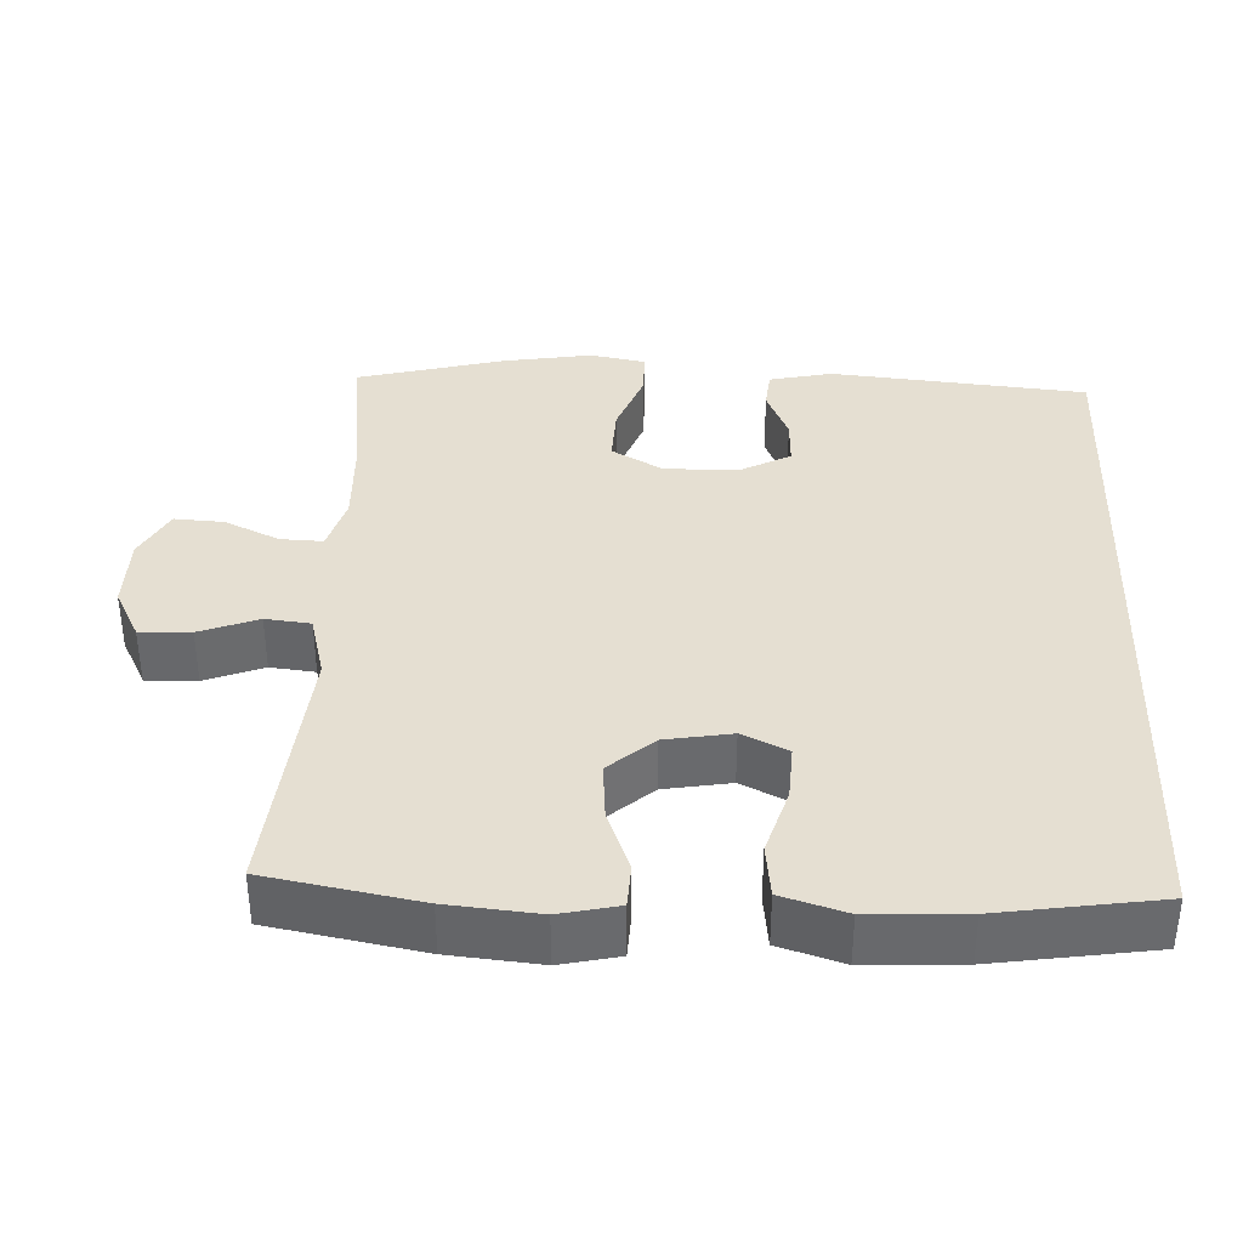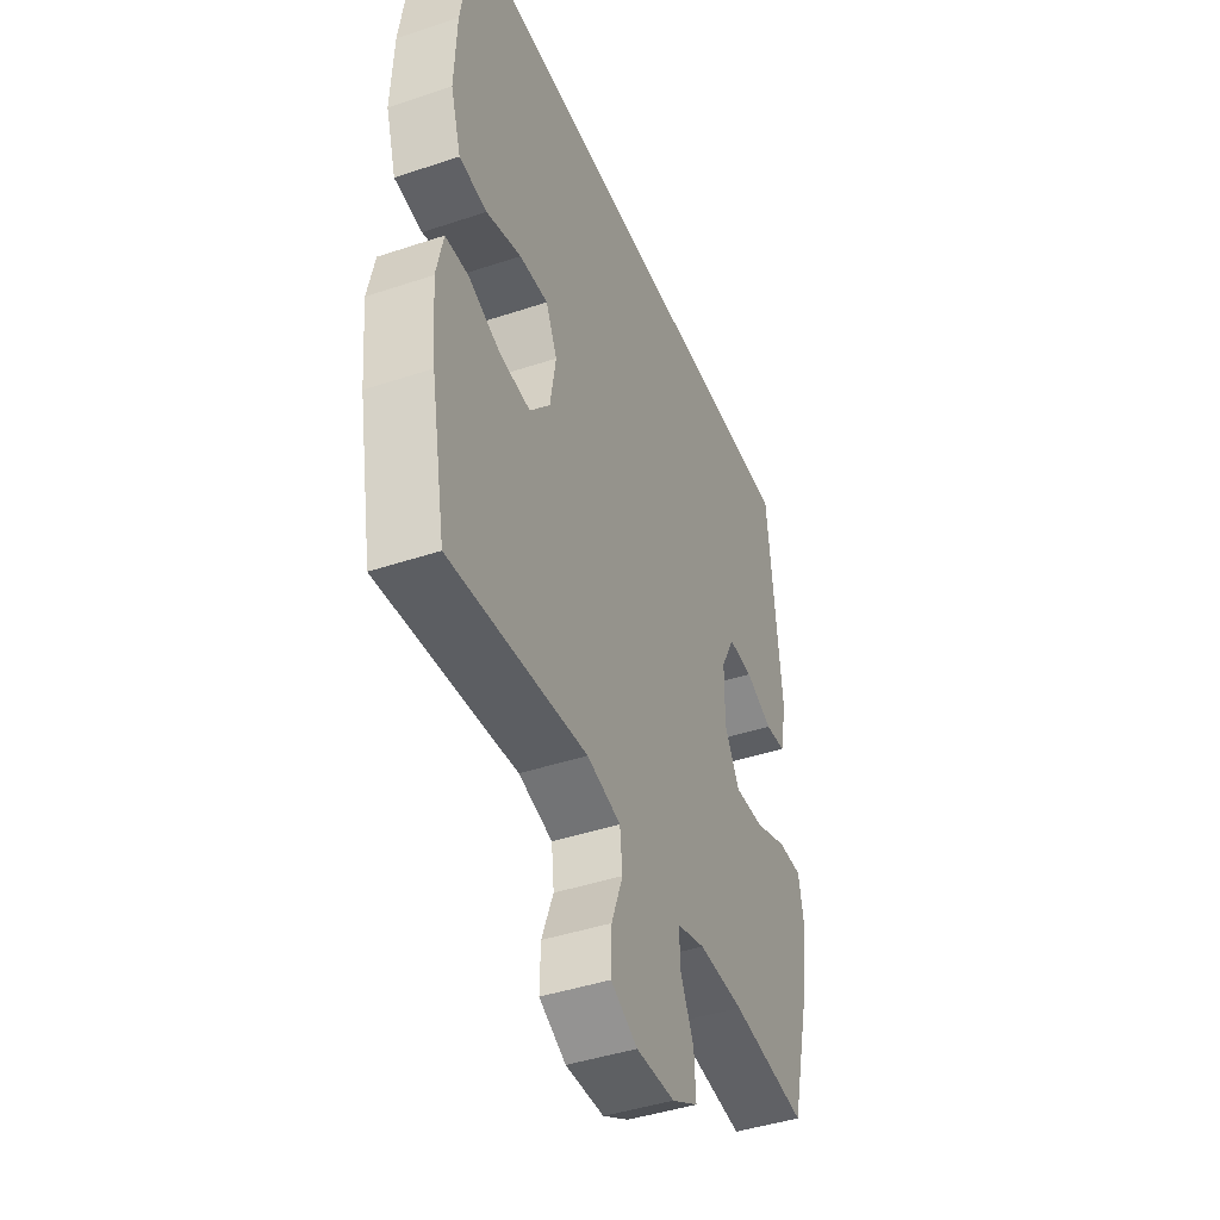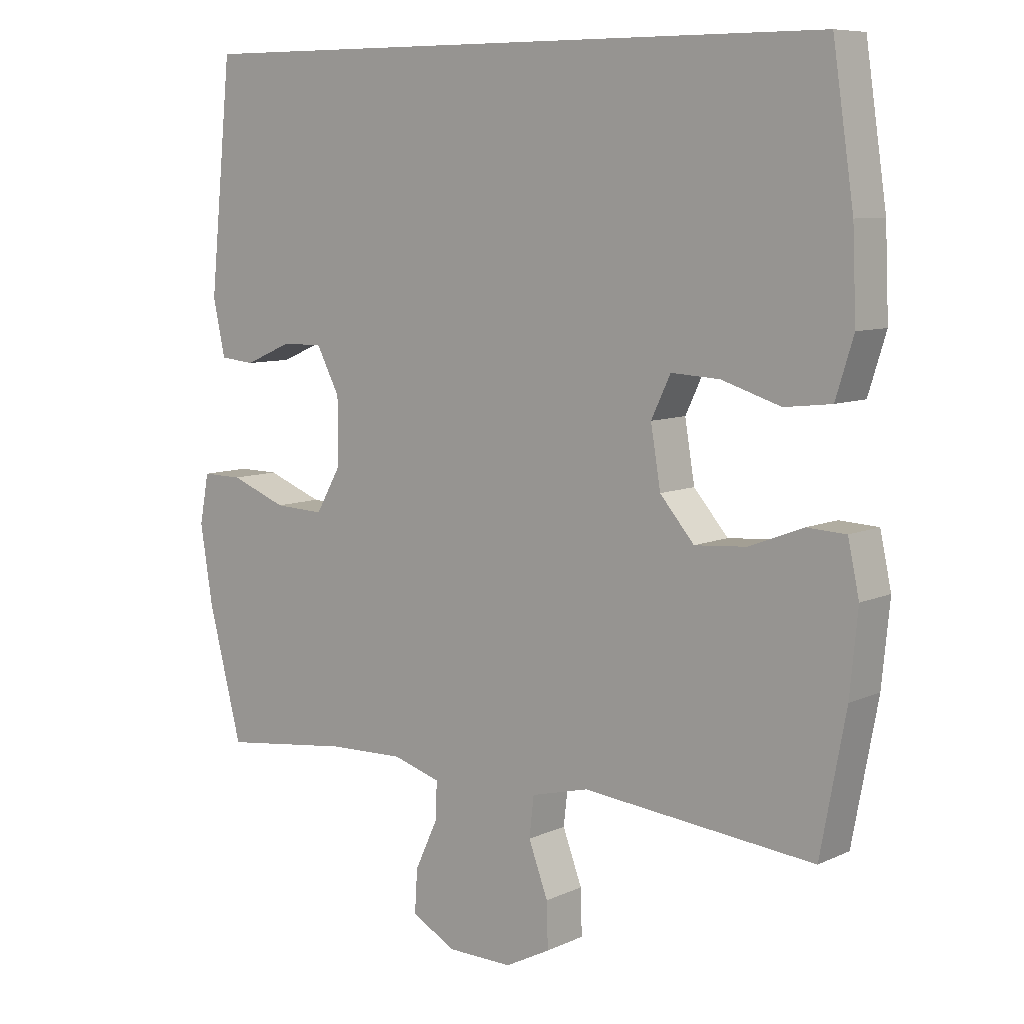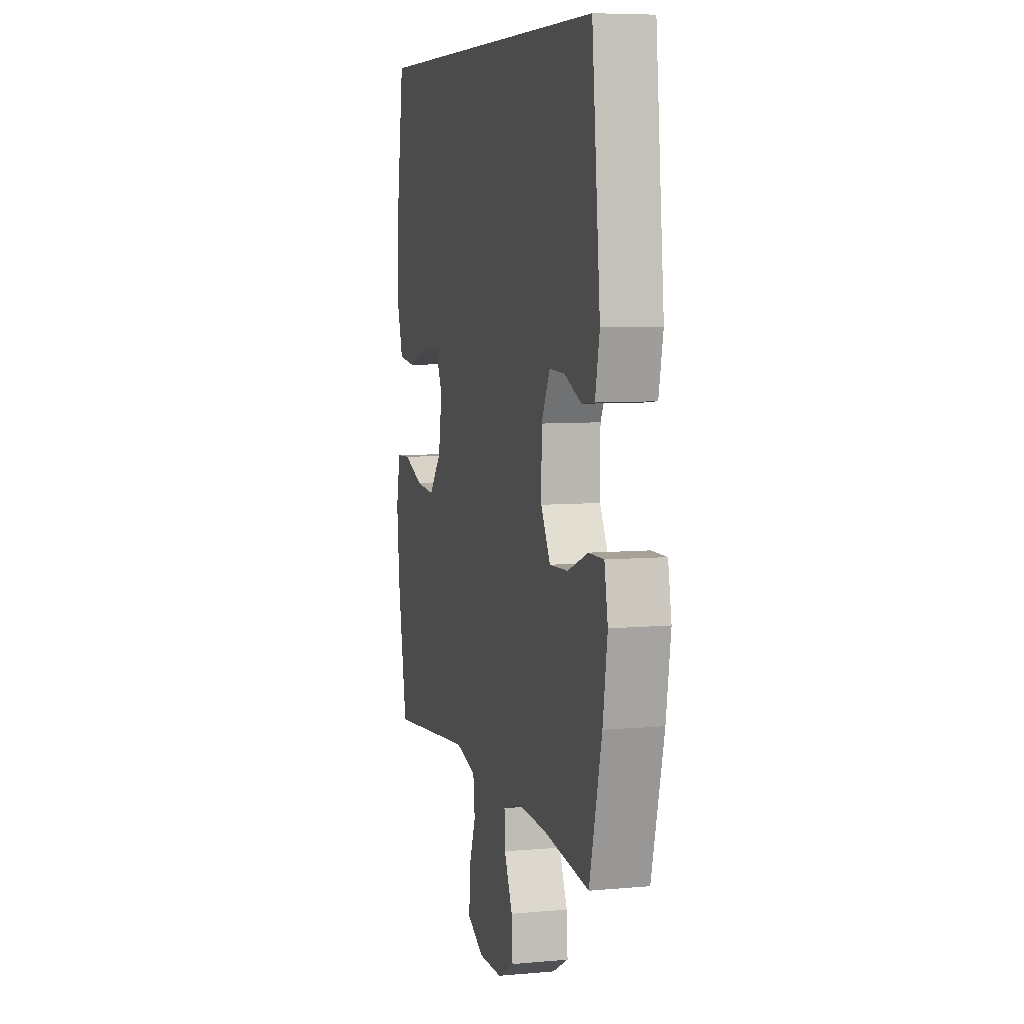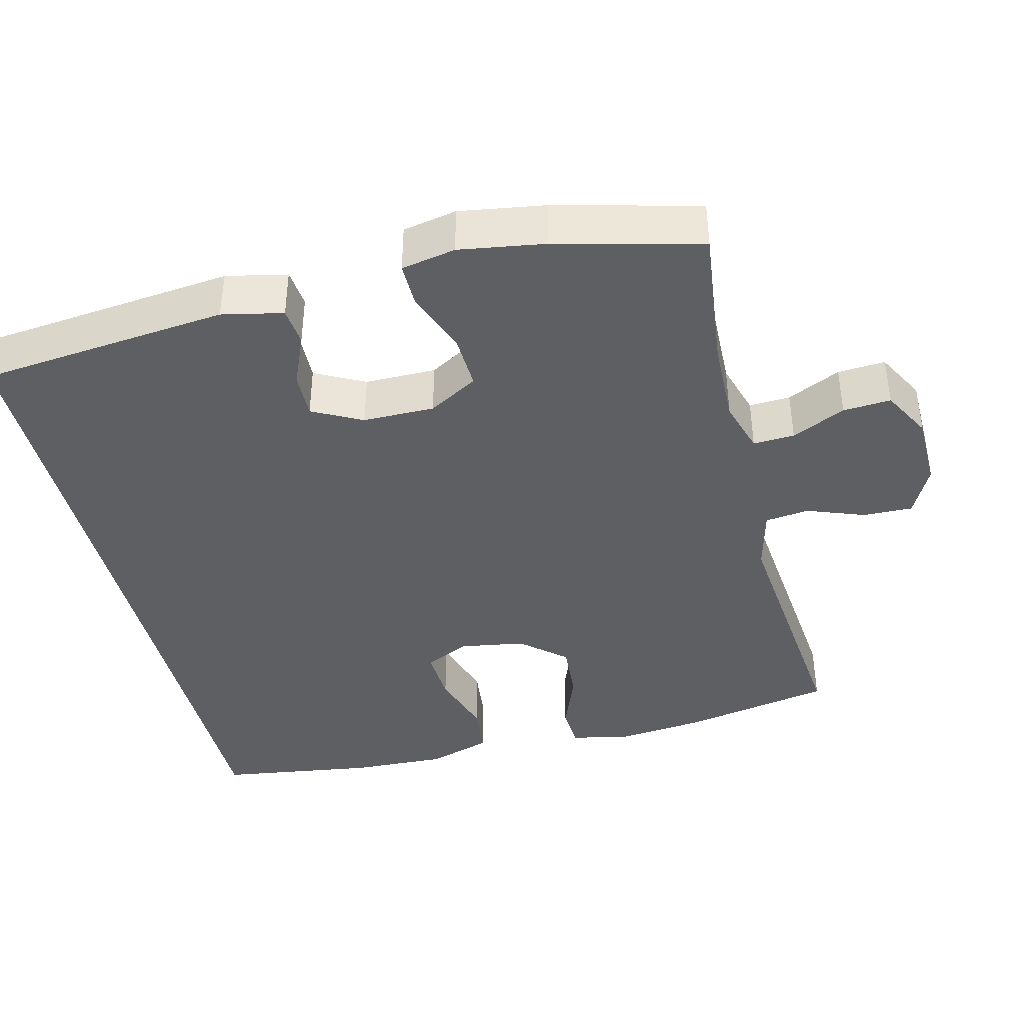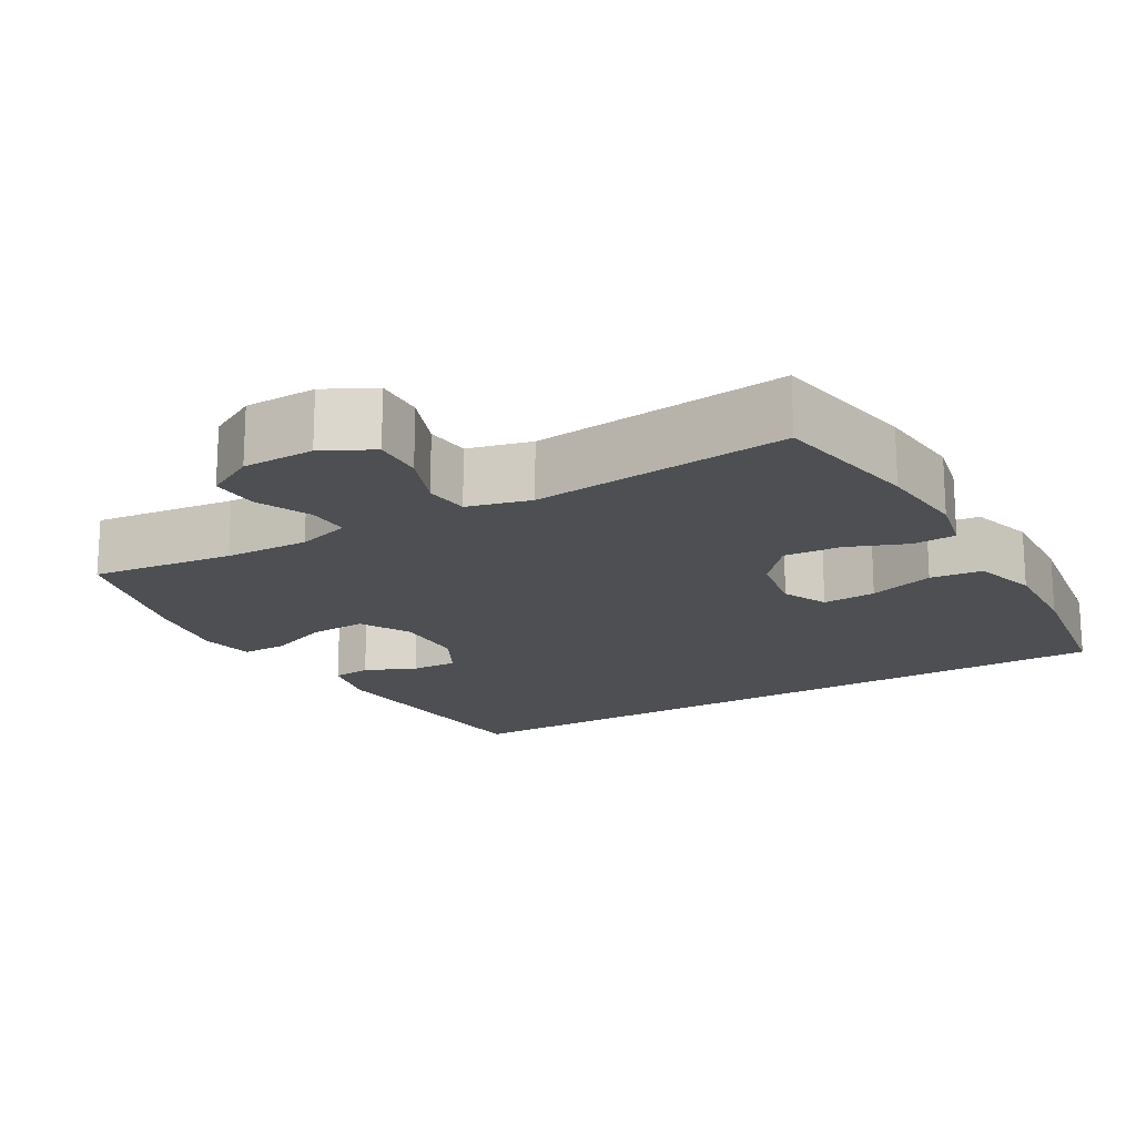
<metadata>
{"format":"obj","ext":"obj","renderer":"f3d","projection":"perspective","resolution":1024,"background":"white","views":[{"elev":37.4,"azim":-87.8,"up":"+Y"},{"elev":-43.2,"azim":-68.4,"up":"+Z"},{"elev":8.2,"azim":-141.0,"up":"+Z"},{"elev":6.9,"azim":75.2,"up":"+Z"},{"elev":-40.9,"azim":104.0,"up":"+Y"},{"elev":-17.9,"azim":-150.1,"up":"+Y"}]}
</metadata>
<code>
o path1920_path1920.001
v -0.5357 0.0375 0.3129
v -0.5413 0.0375 0.1817
v -0.5142 0.0375 0.09446
v -0.4424 0.0375 0.08617
v -0.3518 0.0375 0.1148
v -0.2775 0.0375 0.1188
v -0.248 0.0375 0.0567
v -0.263 0.0375 -0.03372
v -0.3154 0.0375 -0.09483
v -0.3947 0.0375 -0.08877
v -0.4774 0.0375 -0.05677
v -0.5369 0.0375 -0.05985
v -0.5542 0.0375 -0.1401
v -0.5422 0.0375 -0.2638
v -0.5035 0.0375 -0.471
v -0.1483 0.0375 -0.4355
v -0.06038 0.0375 -0.4577
v -0.05342 0.0375 -0.5191
v -0.08308 0.0375 -0.5988
v -0.08501 0.0375 -0.6682
v -0.01589 0.0375 -0.7036
v 0.08359 0.0375 -0.7018
v 0.1517 0.0375 -0.6648
v 0.1475 0.0375 -0.5982
v 0.1128 0.0375 -0.5235
v 0.1103 0.0375 -0.4659
v 0.1837 0.0375 -0.4436
v 0.3006 0.0375 -0.4471
v 0.4982 0.0375 -0.471
v 0.5495 0.0375 -0.2699
v 0.5684 0.0375 -0.1505
v 0.5541 0.0375 -0.07476
v 0.4917 0.0375 -0.07532
v 0.4055 0.0375 -0.1086
v 0.329 0.0375 -0.1119
v 0.2898 0.0375 -0.04321
v 0.2902 0.0375 0.0565
v 0.3261 0.0375 0.1256
v 0.3901 0.0375 0.1235
v 0.461 0.0375 0.09313
v 0.5145 0.0375 0.09846
v 0.5329 0.0375 0.1837
v 0.4982 0.0375 0.5309
v -0.5035 0.0375 0.5309
v -0.5357 -0.0375 0.3129
v -0.5413 -0.0375 0.1817
v -0.5142 -0.0375 0.09446
v -0.4424 -0.0375 0.08617
v -0.3518 -0.0375 0.1148
v -0.2775 -0.0375 0.1188
v -0.248 -0.0375 0.0567
v -0.263 -0.0375 -0.03372
v -0.3154 -0.0375 -0.09483
v -0.3947 -0.0375 -0.08877
v -0.4774 -0.0375 -0.05677
v -0.5369 -0.0375 -0.05985
v -0.5542 -0.0375 -0.1401
v -0.5422 -0.0375 -0.2638
v -0.5035 -0.0375 -0.471
v -0.1483 -0.0375 -0.4355
v -0.06038 -0.0375 -0.4577
v -0.05342 -0.0375 -0.5191
v -0.08308 -0.0375 -0.5988
v -0.08501 -0.0375 -0.6682
v -0.01589 -0.0375 -0.7036
v 0.08359 -0.0375 -0.7018
v 0.1517 -0.0375 -0.6648
v 0.1475 -0.0375 -0.5982
v 0.1128 -0.0375 -0.5235
v 0.1103 -0.0375 -0.4659
v 0.1837 -0.0375 -0.4436
v 0.3006 -0.0375 -0.4471
v 0.4982 -0.0375 -0.471
v 0.5495 -0.0375 -0.2699
v 0.5684 -0.0375 -0.1505
v 0.5541 -0.0375 -0.07476
v 0.4917 -0.0375 -0.07532
v 0.4055 -0.0375 -0.1086
v 0.329 -0.0375 -0.1119
v 0.2898 -0.0375 -0.04321
v 0.2902 -0.0375 0.0565
v 0.3261 -0.0375 0.1256
v 0.3901 -0.0375 0.1235
v 0.461 -0.0375 0.09313
v 0.5145 -0.0375 0.09846
v 0.5329 -0.0375 0.1837
v 0.4982 -0.0375 0.5309
v -0.5035 -0.0375 0.5309
v 0.5495 0.0375 -0.2699
v 0.5684 0.0375 -0.1505
v 0.5541 0.0375 -0.07476
v 0.5541 0.0375 -0.07476
v 0.4917 0.0375 -0.07532
v 0.5145 0.0375 0.09846
v 0.5145 0.0375 0.09846
v 0.5329 0.0375 0.1837
v 0.4982 0.0375 -0.471
v 0.4982 0.0375 -0.471
v 0.461 0.0375 0.09313
v 0.4982 0.0375 0.5309
v 0.4982 0.0375 0.5309
v -0.5035 0.0375 0.5309
v -0.5035 0.0375 0.5309
v 0.4055 0.0375 -0.1086
v 0.3901 0.0375 0.1235
v 0.3006 0.0375 -0.4471
v 0.329 0.0375 -0.1119
v 0.329 0.0375 -0.1119
v 0.3261 0.0375 0.1256
v 0.3261 0.0375 0.1256
v 0.2898 0.0375 -0.04321
v 0.2902 0.0375 0.0565
v 0.1837 0.0375 -0.4436
v 0.1103 0.0375 -0.4659
v 0.1103 0.0375 -0.4659
v 0.08359 0.0375 -0.7018
v 0.1517 0.0375 -0.6648
v 0.1517 0.0375 -0.6648
v 0.1475 0.0375 -0.5982
v 0.1128 0.0375 -0.5235
v -0.2775 0.0375 0.1188
v -0.2775 0.0375 0.1188
v -0.248 0.0375 0.0567
v -0.01589 0.0375 -0.7036
v -0.08501 0.0375 -0.6682
v -0.08501 0.0375 -0.6682
v -0.06038 0.0375 -0.4577
v -0.06038 0.0375 -0.4577
v -0.05342 0.0375 -0.5191
v -0.08308 0.0375 -0.5988
v -0.1483 0.0375 -0.4355
v -0.263 0.0375 -0.03372
v -0.3154 0.0375 -0.09483
v -0.3518 0.0375 0.1148
v -0.3947 0.0375 -0.08877
v -0.4424 0.0375 0.08617
v -0.4774 0.0375 -0.05677
v -0.5035 0.0375 -0.471
v -0.5035 0.0375 -0.471
v -0.5142 0.0375 0.09446
v -0.5142 0.0375 0.09446
v -0.5369 0.0375 -0.05985
v -0.5369 0.0375 -0.05985
v -0.5413 0.0375 0.1817
v -0.5357 0.0375 0.3129
v -0.5422 0.0375 -0.2638
v -0.5542 0.0375 -0.1401
v 0.5495 -0.0375 -0.2699
v 0.5684 -0.0375 -0.1505
v 0.5541 -0.0375 -0.07476
v 0.5541 -0.0375 -0.07476
v 0.4917 -0.0375 -0.07532
v 0.5145 -0.0375 0.09846
v 0.5145 -0.0375 0.09846
v 0.5329 -0.0375 0.1837
v 0.4982 -0.0375 -0.471
v 0.4982 -0.0375 -0.471
v 0.461 -0.0375 0.09313
v 0.4982 -0.0375 0.5309
v 0.4982 -0.0375 0.5309
v -0.5035 -0.0375 0.5309
v -0.5035 -0.0375 0.5309
v 0.4055 -0.0375 -0.1086
v 0.3901 -0.0375 0.1235
v 0.3006 -0.0375 -0.4471
v 0.329 -0.0375 -0.1119
v 0.329 -0.0375 -0.1119
v 0.3261 -0.0375 0.1256
v 0.3261 -0.0375 0.1256
v 0.2898 -0.0375 -0.04321
v 0.2902 -0.0375 0.0565
v 0.1837 -0.0375 -0.4436
v 0.1103 -0.0375 -0.4659
v 0.1103 -0.0375 -0.4659
v 0.08359 -0.0375 -0.7018
v 0.1517 -0.0375 -0.6648
v 0.1517 -0.0375 -0.6648
v 0.1475 -0.0375 -0.5982
v 0.1128 -0.0375 -0.5235
v -0.2775 -0.0375 0.1188
v -0.2775 -0.0375 0.1188
v -0.248 -0.0375 0.0567
v -0.01589 -0.0375 -0.7036
v -0.08501 -0.0375 -0.6682
v -0.08501 -0.0375 -0.6682
v -0.06038 -0.0375 -0.4577
v -0.06038 -0.0375 -0.4577
v -0.05342 -0.0375 -0.5191
v -0.08308 -0.0375 -0.5988
v -0.1483 -0.0375 -0.4355
v -0.263 -0.0375 -0.03372
v -0.3154 -0.0375 -0.09483
v -0.3518 -0.0375 0.1148
v -0.3947 -0.0375 -0.08877
v -0.4424 -0.0375 0.08617
v -0.4774 -0.0375 -0.05677
v -0.5035 -0.0375 -0.471
v -0.5035 -0.0375 -0.471
v -0.5142 -0.0375 0.09446
v -0.5142 -0.0375 0.09446
v -0.5369 -0.0375 -0.05985
v -0.5369 -0.0375 -0.05985
v -0.5413 -0.0375 0.1817
v -0.5357 -0.0375 0.3129
v -0.5422 -0.0375 -0.2638
v -0.5542 -0.0375 -0.1401
f 188 189 179
f 165 166 172
f 183 179 189
f 186 191 190
f 191 192 190
f 180 204 193
f 166 170 172
f 161 180 159
f 153 155 158
f 203 193 204
f 170 182 191
f 159 180 168
f 170 186 173
f 170 191 186
f 178 175 176
f 148 165 156
f 206 196 201
f 204 180 161
f 190 205 197
f 171 182 170
f 206 194 196
f 166 148 163
f 205 194 206
f 172 170 173
f 190 192 205
f 148 166 165
f 168 180 171
f 159 164 155
f 182 171 180
f 183 189 184
f 152 149 150
f 205 192 194
f 173 186 188
f 173 188 179
f 149 163 148
f 179 183 175
f 199 195 203
f 179 175 178
f 158 155 164
f 159 168 164
f 163 149 152
f 193 203 195
f 30 31 75 74
f 31 92 151 75
f 32 33 77 76
f 95 42 86 154
f 98 30 74 157
f 40 41 85 84
f 42 101 160 86
f 43 103 162 87
f 33 34 78 77
f 39 40 84 83
f 28 29 73 72
f 34 108 167 78
f 110 39 83 169
f 35 36 80 79
f 37 38 82 81
f 27 28 72 71
f 36 37 81 80
f 115 27 71 174
f 22 118 177 66
f 23 24 68 67
f 24 25 69 68
f 25 26 70 69
f 122 7 51 181
f 21 22 66 65
f 126 21 65 185
f 128 18 62 187
f 19 20 64 63
f 18 19 63 62
f 16 17 61 60
f 7 8 52 51
f 8 9 53 52
f 5 6 50 49
f 9 10 54 53
f 4 5 49 48
f 10 11 55 54
f 139 16 60 198
f 141 4 48 200
f 11 143 202 55
f 2 3 47 46
f 1 2 46 45
f 44 1 45 88
f 14 15 59 58
f 13 14 58 57
f 12 13 57 56
f 129 120 130
f 106 113 107
f 124 130 120
f 127 131 132
f 132 131 133
f 121 134 145
f 107 113 111
f 102 100 121
f 94 99 96
f 144 145 134
f 111 132 123
f 100 109 121
f 111 114 127
f 111 127 132
f 119 117 116
f 89 97 106
f 147 142 137
f 145 102 121
f 131 138 146
f 112 111 123
f 147 137 135
f 107 104 89
f 146 147 135
f 113 114 111
f 131 146 133
f 89 106 107
f 109 112 121
f 100 96 105
f 123 121 112
f 124 125 130
f 93 91 90
f 146 135 133
f 114 129 127
f 114 120 129
f 90 89 104
f 120 116 124
f 140 144 136
f 120 119 116
f 99 105 96
f 100 105 109
f 104 93 90
f 134 136 144

</code>
